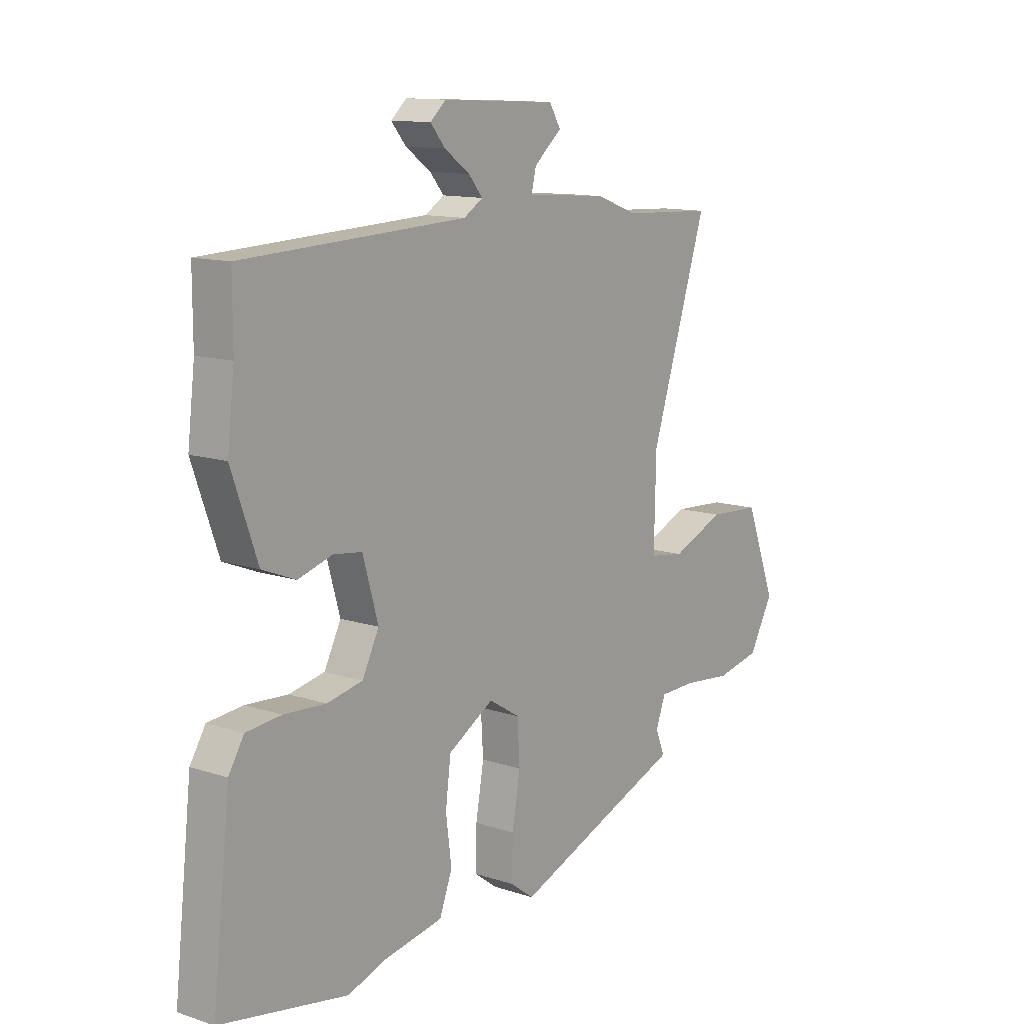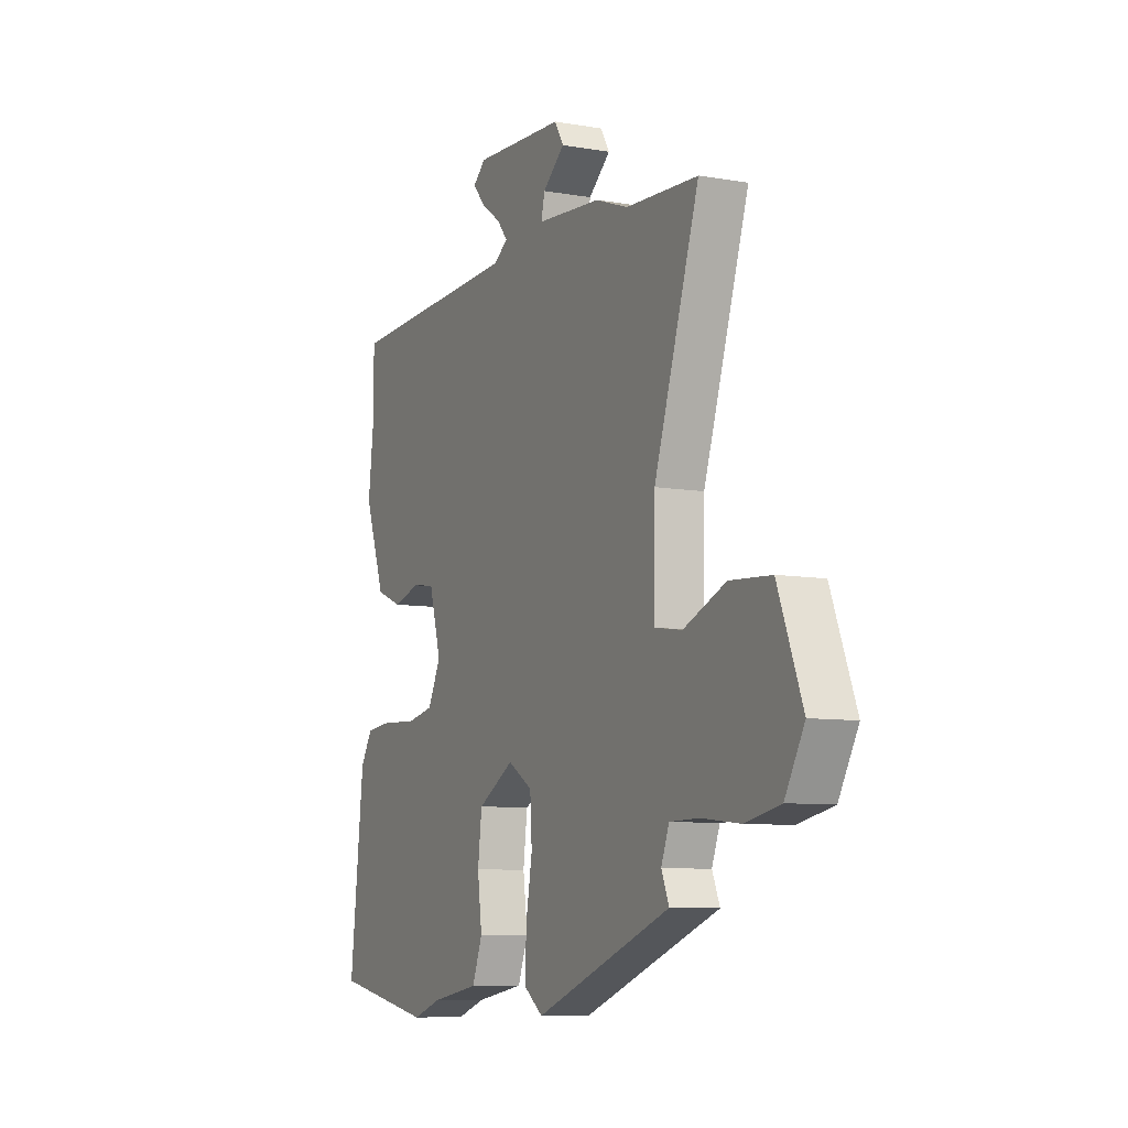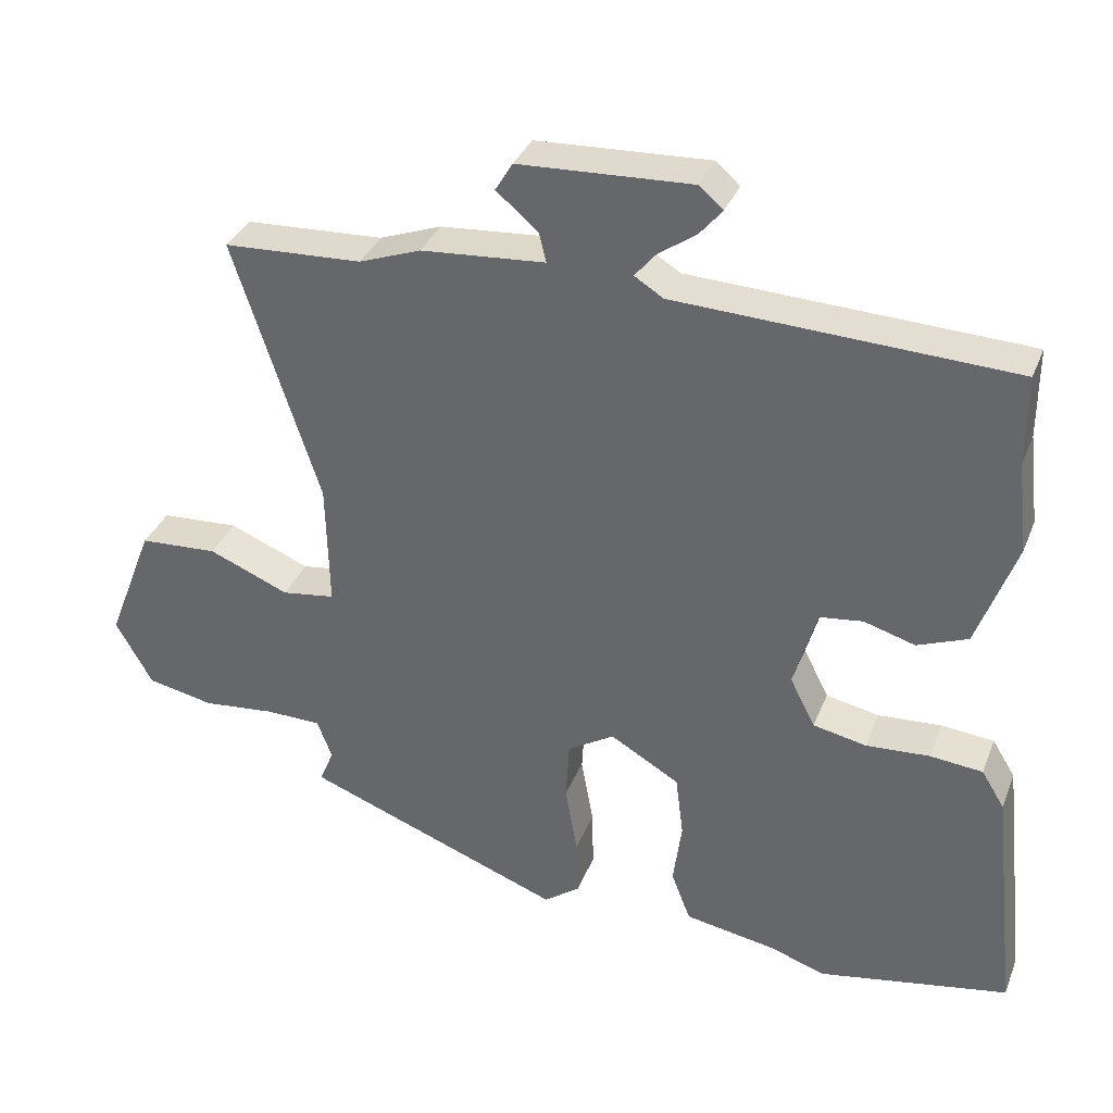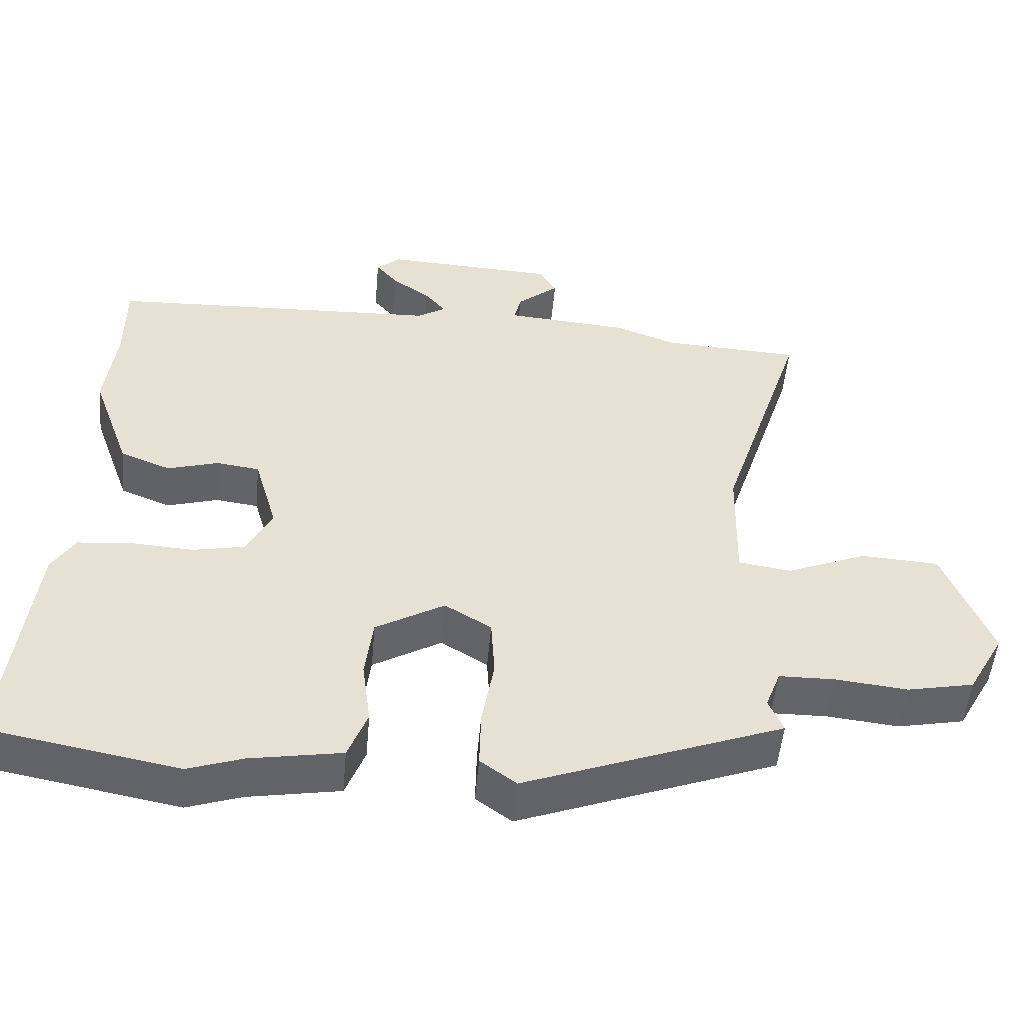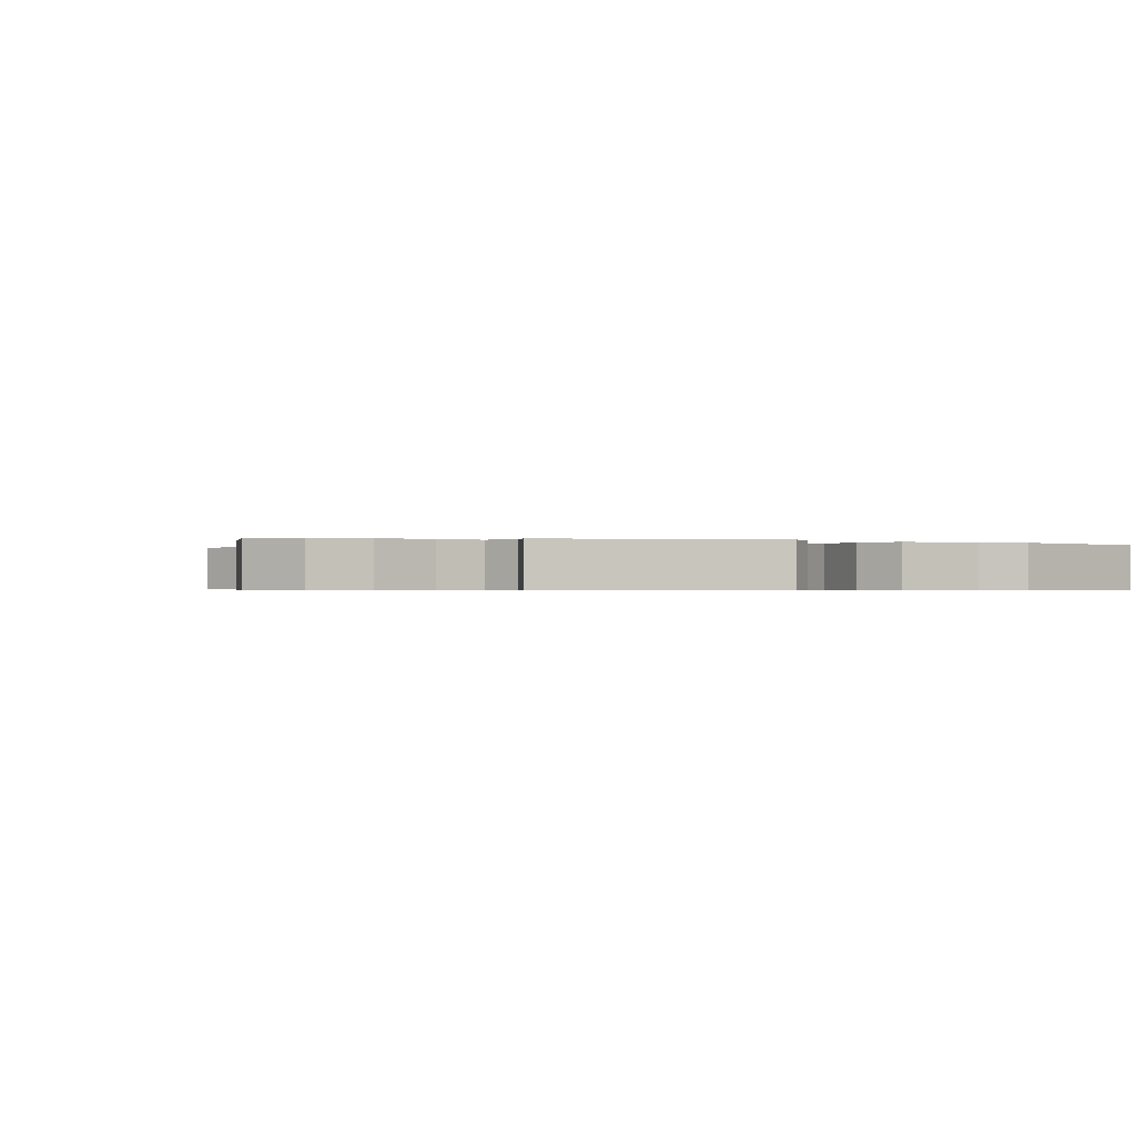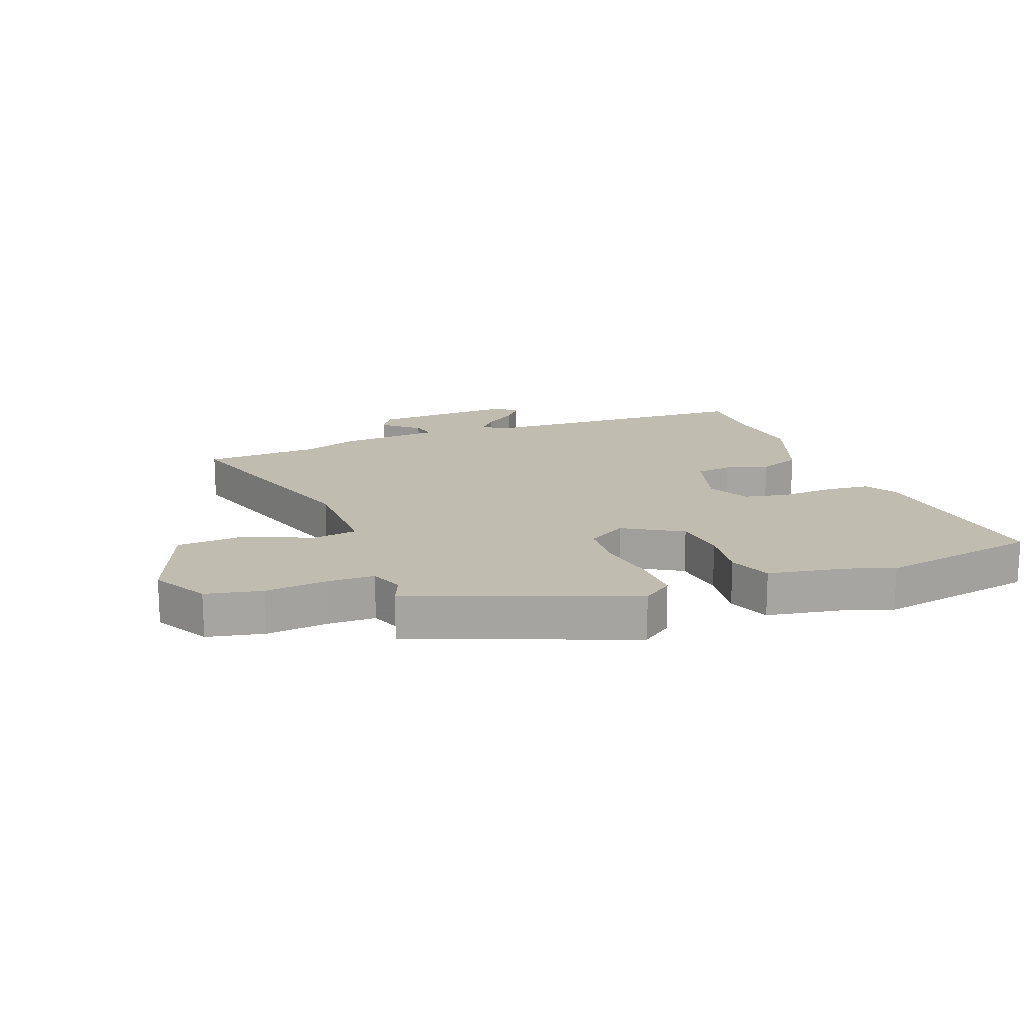
<metadata>
{"format":"obj","ext":"obj","renderer":"f3d","projection":"perspective","resolution":1024,"background":"white","views":[{"elev":12.4,"azim":-52.6,"up":"+Z"},{"elev":-8.3,"azim":64.3,"up":"+Z"},{"elev":34.8,"azim":-160.1,"up":"+Z"},{"elev":-51.4,"azim":-5.1,"up":"+Z"},{"elev":-0.5,"azim":147.9,"up":"+Y"},{"elev":16.6,"azim":159.6,"up":"+Y"}]}
</metadata>
<code>
v 0.38 0.07 0.506
v 0.572 0.07 0.496
v 0.453 0.07 0.129
v 0.449 0.07 -0.046
v 0.523 0.07 -0.057
v 0.635 0.07 -0.011
v 0.744 0.07 -0.018
v 0.809 0.07 -0.186
v 0.758 0.07 -0.277
v 0.665 0.07 -0.296
v 0.564 0.07 -0.285
v 0.486 0.07 -0.286
v 0.465 0.07 -0.341
v 0.485 0.07 -0.389
v 0.125 0.07 -0.525
v 0.075 0.07 -0.488
v 0.077 0.07 -0.406
v 0.094 0.07 -0.309
v 0.089 0.07 -0.225
v 0.024 0.07 -0.185
v -0.072 0.07 -0.241
v -0.083 0.07 -0.328
v -0.071 0.07 -0.419
v -0.098 0.07 -0.489
v -0.226 0.07 -0.511
v -0.302 0.07 -0.537
v -0.567 0.07 -0.487
v -0.53 0.07 -0.155
v -0.498 0.07 -0.103
v -0.425 0.07 -0.096
v -0.337 0.07 -0.102
v -0.263 0.07 -0.087
v -0.228 0.07 -0.018
v -0.26 0.07 0.094
v -0.32 0.07 0.102
v -0.391 0.07 0.081
v -0.461 0.07 0.109
v -0.515 0.07 0.26
v -0.5 0.07 0.386
v -0.5 0.07 0.511
v -0.034 0.07 0.53
v 0.006 0.07 0.555
v -0.023 0.07 0.59
v -0.076 0.07 0.628
v -0.107 0.07 0.665
v -0.074 0.07 0.694
v 0.166 0.07 0.682
v 0.19 0.07 0.642
v 0.132 0.07 0.593
v 0.122 0.07 0.552
v 0.294 0.07 0.538
v 0.38 0 0.506
v 0.572 0 0.496
v 0.453 0 0.129
v 0.449 0 -0.046
v 0.523 0 -0.057
v 0.635 0 -0.011
v 0.744 0 -0.018
v 0.809 0 -0.186
v 0.758 0 -0.277
v 0.665 0 -0.296
v 0.564 0 -0.285
v 0.486 0 -0.286
v 0.465 0 -0.341
v 0.485 0 -0.389
v 0.125 0 -0.525
v 0.075 0 -0.488
v 0.077 0 -0.406
v 0.094 0 -0.309
v 0.089 0 -0.225
v 0.024 0 -0.185
v -0.072 0 -0.241
v -0.083 0 -0.328
v -0.071 0 -0.419
v -0.098 0 -0.489
v -0.226 0 -0.511
v -0.302 0 -0.537
v -0.567 0 -0.487
v -0.53 0 -0.155
v -0.498 0 -0.103
v -0.425 0 -0.096
v -0.337 0 -0.102
v -0.263 0 -0.087
v -0.228 0 -0.018
v -0.26 0 0.094
v -0.32 0 0.102
v -0.391 0 0.081
v -0.461 0 0.109
v -0.515 0 0.26
v -0.5 0 0.386
v -0.5 0 0.511
v -0.034 0 0.53
v 0.006 0 0.555
v -0.023 0 0.59
v -0.076 0 0.628
v -0.107 0 0.665
v -0.074 0 0.694
v 0.166 0 0.682
v 0.19 0 0.642
v 0.132 0 0.593
v 0.122 0 0.552
v 0.294 0 0.538
f 50 51 1
f 47 48 49
f 46 47 49
f 45 46 49
f 44 45 49
f 43 44 49
f 42 43 49 50
f 41 42 50 1
f 39 40 41 1
f 39 1 2
f 38 39 2
f 37 38 2
f 36 37 2
f 35 36 2
f 29 30 31
f 28 29 31
f 27 28 31
f 26 27 31
f 25 26 31
f 25 31 32
f 24 25 32
f 23 24 32
f 22 23 32
f 21 22 32 33
f 16 17 18
f 15 16 18
f 14 15 18
f 13 14 18
f 12 13 18 19
f 11 12 19 20
f 9 10 11
f 8 9 11
f 7 8 11
f 6 7 11
f 5 6 11
f 4 5 11 20
f 34 35 2 3
f 33 34 3
f 21 33 3
f 20 21 3
f 3 4 20
f 52 102 101
f 100 99 98
f 100 98 97
f 100 97 96
f 100 96 95
f 100 95 94
f 101 100 94 93
f 52 101 93 92
f 52 92 91 90
f 53 52 90
f 53 90 89
f 53 89 88
f 53 88 87
f 53 87 86
f 82 81 80
f 82 80 79
f 82 79 78
f 82 78 77
f 82 77 76
f 83 82 76
f 83 76 75
f 83 75 74
f 83 74 73
f 84 83 73 72
f 69 68 67
f 69 67 66
f 69 66 65
f 69 65 64
f 70 69 64 63
f 71 70 63 62
f 62 61 60
f 62 60 59
f 62 59 58
f 62 58 57
f 62 57 56
f 71 62 56 55
f 54 53 86 85
f 54 85 84
f 54 84 72
f 54 72 71
f 71 55 54
f 1 52 53 2
f 2 53 54 3
f 3 54 55 4
f 4 55 56 5
f 5 56 57 6
f 6 57 58 7
f 7 58 59 8
f 8 59 60 9
f 9 60 61 10
f 10 61 62 11
f 11 62 63 12
f 12 63 64 13
f 13 64 65 14
f 14 65 66 15
f 15 66 67 16
f 16 67 68 17
f 17 68 69 18
f 18 69 70 19
f 19 70 71 20
f 20 71 72 21
f 21 72 73 22
f 22 73 74 23
f 23 74 75 24
f 24 75 76 25
f 25 76 77 26
f 26 77 78 27
f 27 78 79 28
f 28 79 80 29
f 29 80 81 30
f 30 81 82 31
f 31 82 83 32
f 32 83 84 33
f 33 84 85 34
f 34 85 86 35
f 35 86 87 36
f 36 87 88 37
f 37 88 89 38
f 38 89 90 39
f 39 90 91 40
f 40 91 92 41
f 41 92 93 42
f 42 93 94 43
f 43 94 95 44
f 44 95 96 45
f 45 96 97 46
f 46 97 98 47
f 47 98 99 48
f 48 99 100 49
f 49 100 101 50
f 50 101 102 51
f 51 102 52 1

</code>
